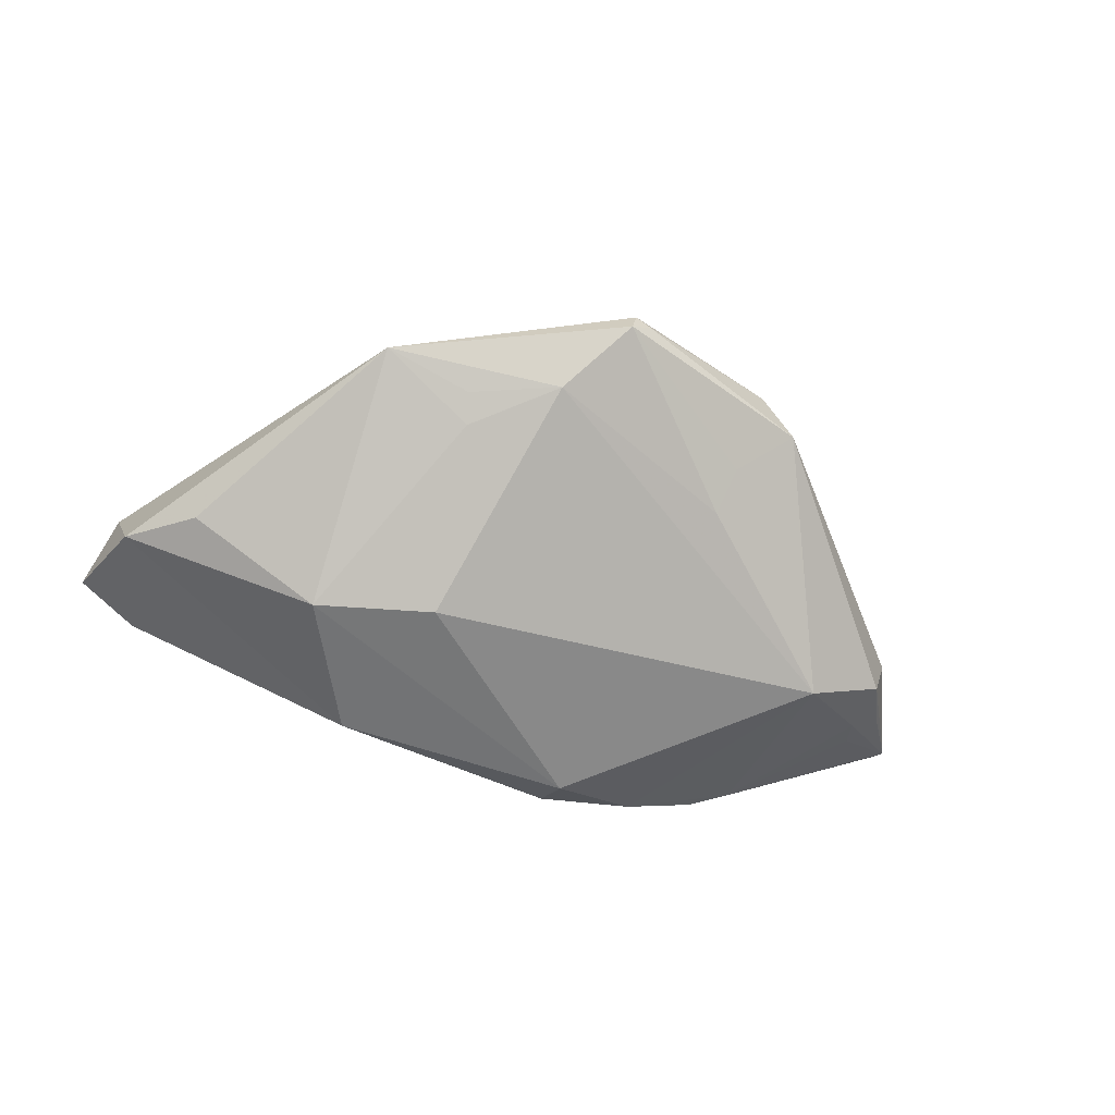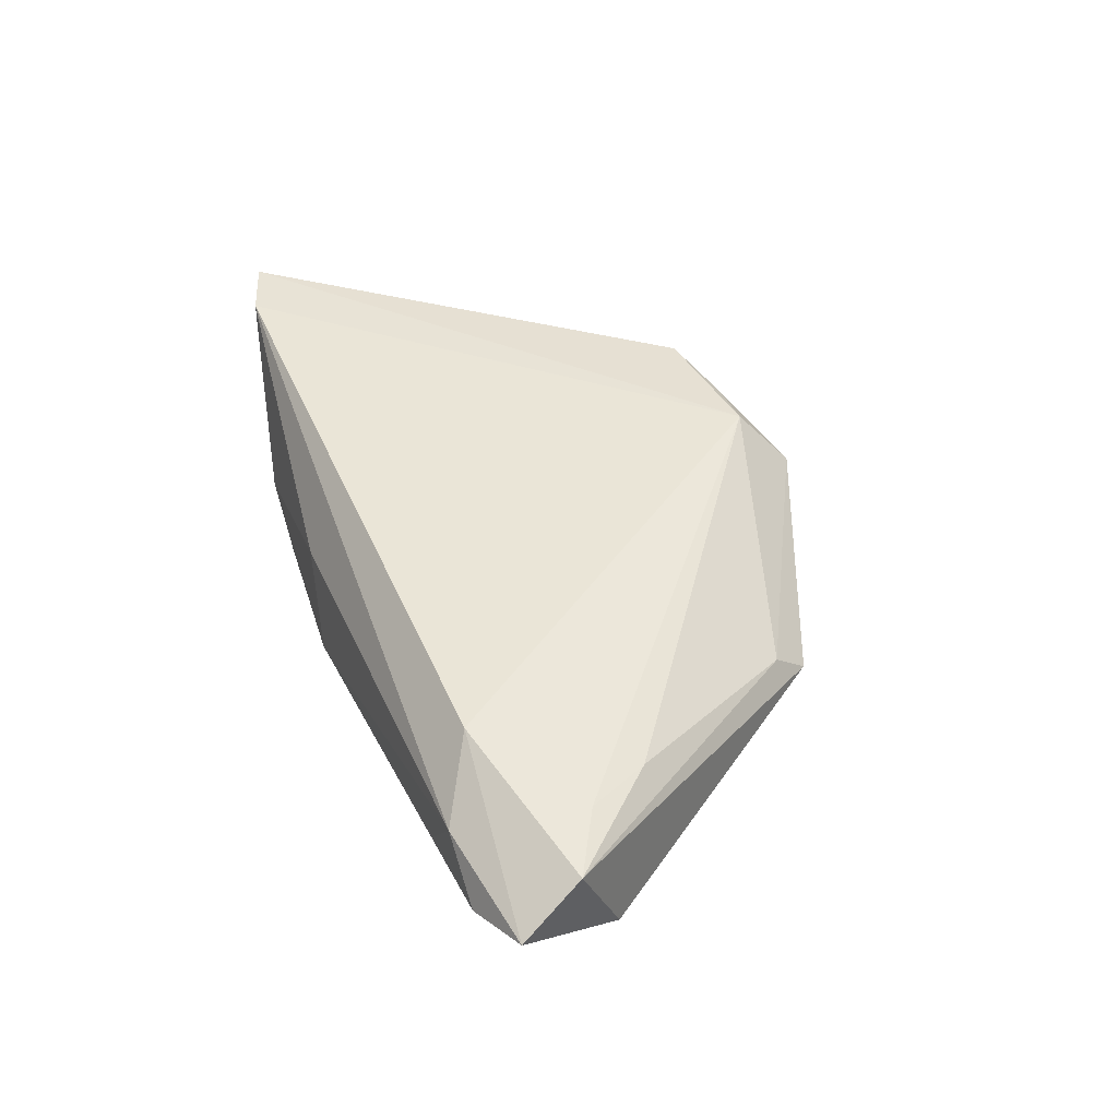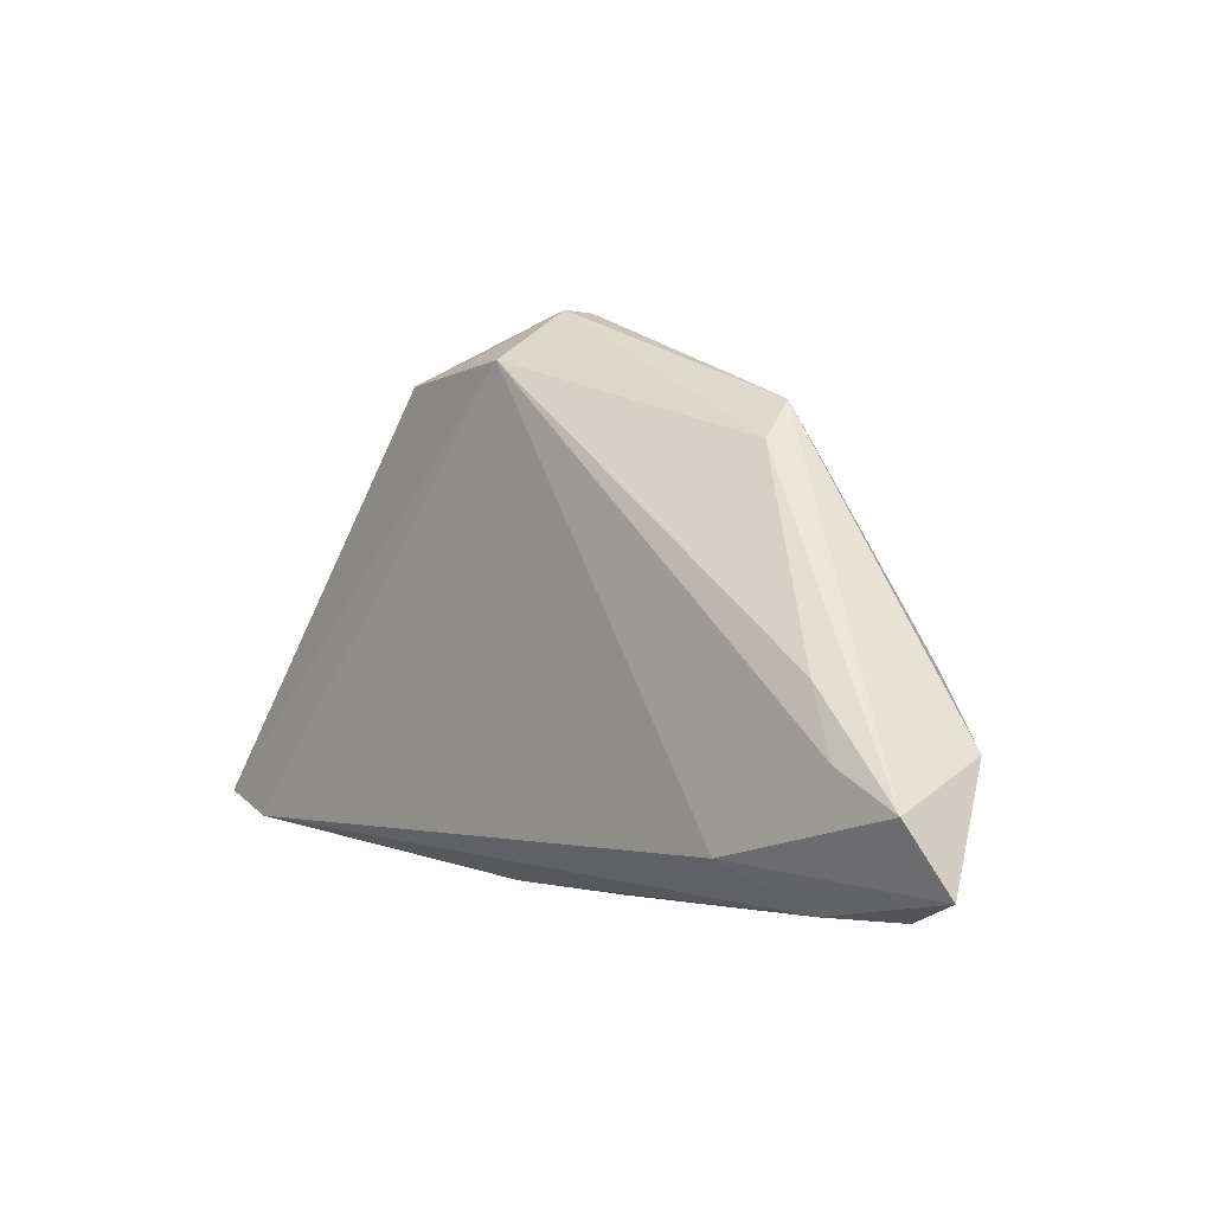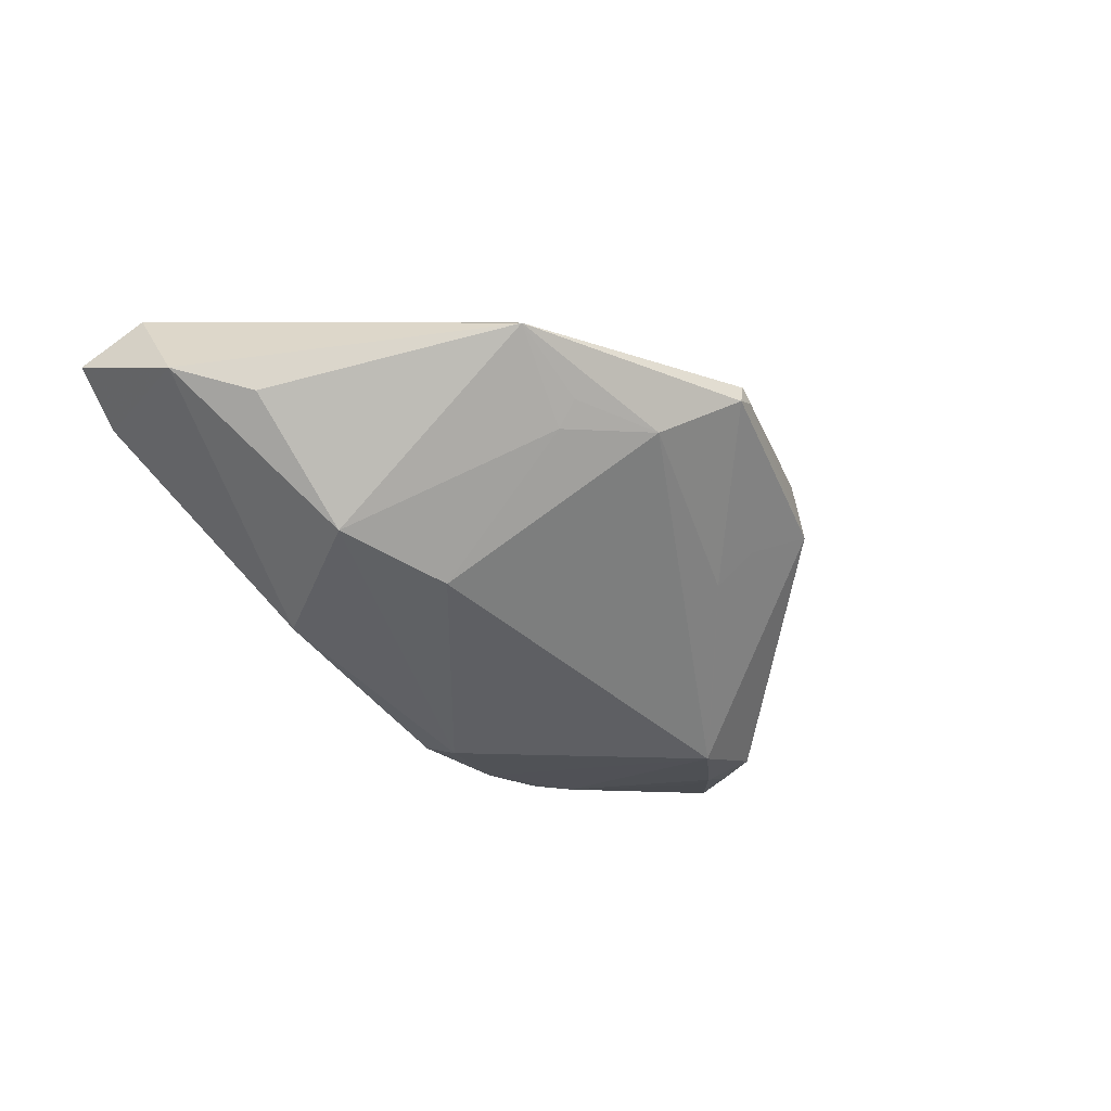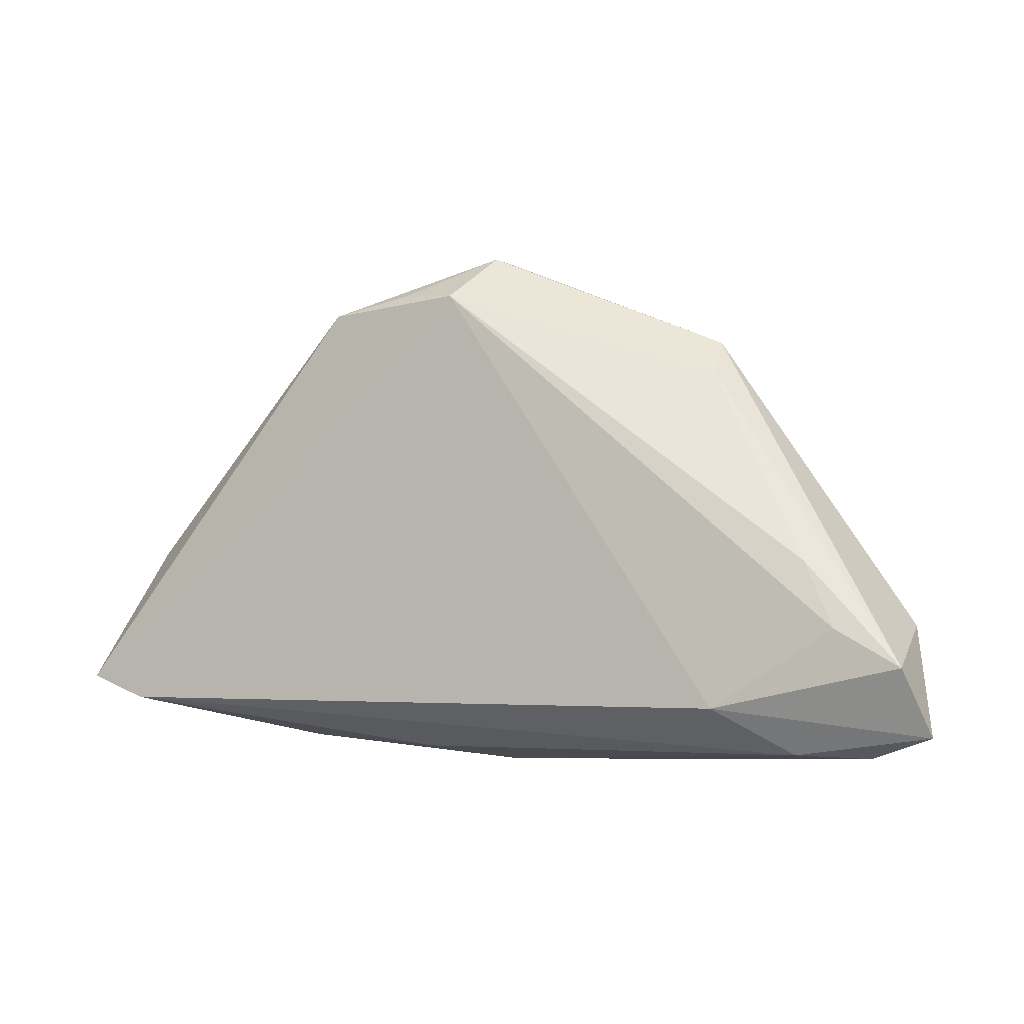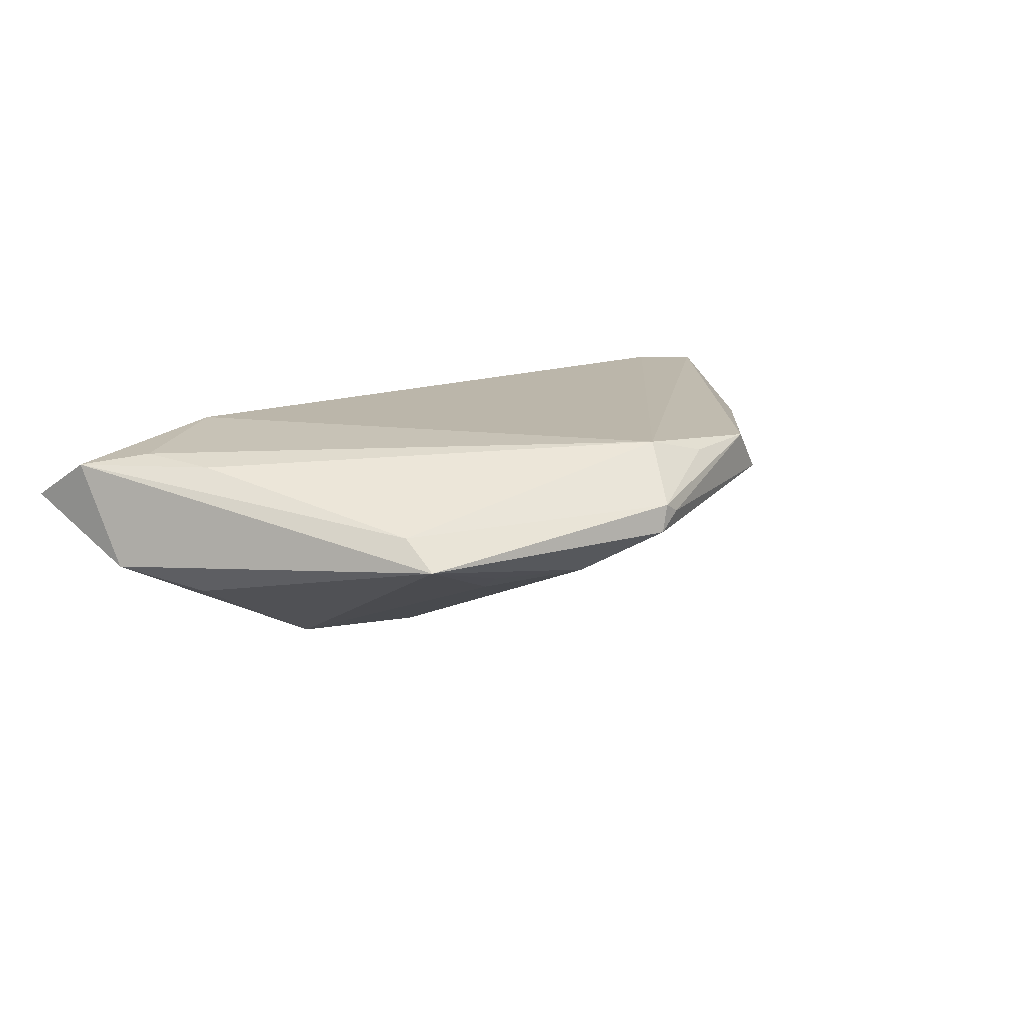
<metadata>
{"format":"obj","ext":"obj","renderer":"f3d","projection":"perspective","resolution":1024,"background":"white","views":[{"elev":-62.3,"azim":159.0,"up":"+Z"},{"elev":44.4,"azim":66.1,"up":"+Z"},{"elev":-3.5,"azim":50.9,"up":"+Y"},{"elev":-50.2,"azim":129.5,"up":"+Z"},{"elev":-6.7,"azim":27.9,"up":"+Y"},{"elev":14.0,"azim":139.0,"up":"+Z"}]}
</metadata>
<code>
v 0.05239 -0.02066 0.0107
v -0.009797 -0.02475 -0.01127
v 0.04655 -0.03028 0.003314
v -0.008768 -0.02863 -0.008762
v -0.001582 -0.03036 -0.004153
v -0.01816 0.02423 0.01198
v 0.04322 -0.008277 -0.004527
v -0.0335 -0.02492 -0.0001609
v 0.02709 -0.009701 -0.01321
v -0.05423 -0.01977 0.01297
v 0.03933 -0.02987 0.007829
v -0.01634 0.01823 0.001714
v 0.05055 -0.01544 -0.001559
v 0.03158 -0.0248 0.01338
v 0.001514 0.03036 0.006858
v -0.04723 -0.003727 0.007531
v 0.018 0.01771 -0.00206
v -0.04674 -0.02262 0.01338
v -0.02603 0.004713 -0.004084
v -0.001379 0.02482 0.01338
v -0.04851 -0.009491 0.00364
v 0.02905 0.01435 0.004226
v -0.02252 0.02264 0.006999
v 0.04532 -0.01634 0.01178
v -0.000403 0.03008 0.005794
v -0.0204 -0.02807 -0.005308
v -0.05343 -0.01643 0.008571
v 0.0133 -0.0054 -0.01338
v -0.01548 0.01345 -0.001888
v 0.002101 0.03029 0.003521
v -0.0087 0.02587 0.01154
v 0.007894 0.02215 -0.001845
v 0.02846 0.01852 0.000687
v 0.01694 0.01451 -0.003983
v 0.03563 -0.03036 0.00265
v -0.008676 -0.02879 0.004831
v 0.05423 -0.02806 0.00599
v -0.04522 -0.003449 0.0007135
v 0.04172 -0.008738 0.01077
v -0.03542 -0.003364 -0.006238
v -0.04554 -0.01291 0.002338
v -0.02895 -0.02734 -0.001447
v 0.01842 -0.02566 -0.0113
v -0.04458 -0.009535 0.0004836
f 2 9 43
f 9 13 43
f 20 39 22
f 14 20 18
f 18 11 14
f 14 11 37
f 7 9 33
f 33 13 7
f 7 13 9
f 5 43 3
f 37 11 3
f 3 13 37
f 3 43 13
f 33 9 34
f 33 32 30
f 10 42 18
f 16 27 10
f 18 20 10
f 20 6 10
f 10 6 16
f 2 43 4
f 4 43 5
f 38 27 16
f 28 40 32
f 28 34 9
f 32 34 28
f 28 9 2
f 2 40 28
f 36 11 18
f 5 11 36
f 18 42 36
f 36 42 5
f 1 14 37
f 37 13 1
f 1 13 33
f 33 22 1
f 1 22 39
f 35 11 5
f 5 3 35
f 35 3 11
f 17 32 33
f 33 34 17
f 17 34 32
f 29 30 32
f 29 40 19
f 32 40 29
f 19 40 23
f 40 38 23
f 16 6 23
f 23 38 16
f 33 30 15
f 15 22 33
f 20 22 15
f 5 42 26
f 26 4 5
f 2 4 26
f 26 40 2
f 8 26 42
f 40 26 8
f 27 41 8
f 8 10 27
f 42 10 8
f 44 38 40
f 40 8 44
f 44 8 41
f 44 41 27
f 20 14 24
f 14 1 24
f 24 39 20
f 24 1 39
f 12 29 19
f 19 23 12
f 30 29 12
f 12 23 30
f 31 6 20
f 20 15 31
f 31 15 6
f 25 23 6
f 6 15 25
f 30 23 25
f 25 15 30
f 27 38 21
f 21 44 27
f 38 44 21

</code>
